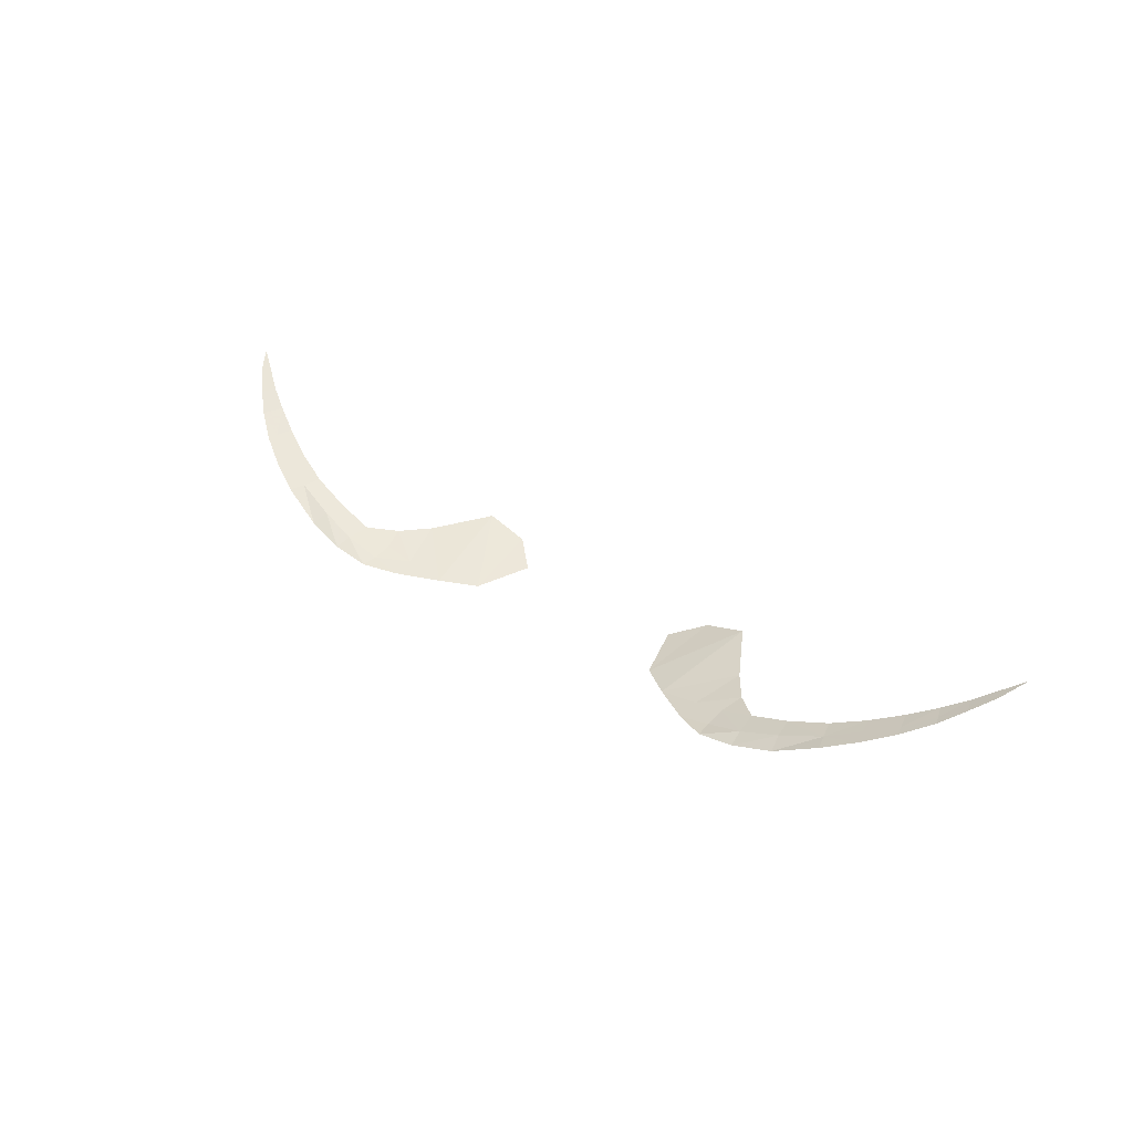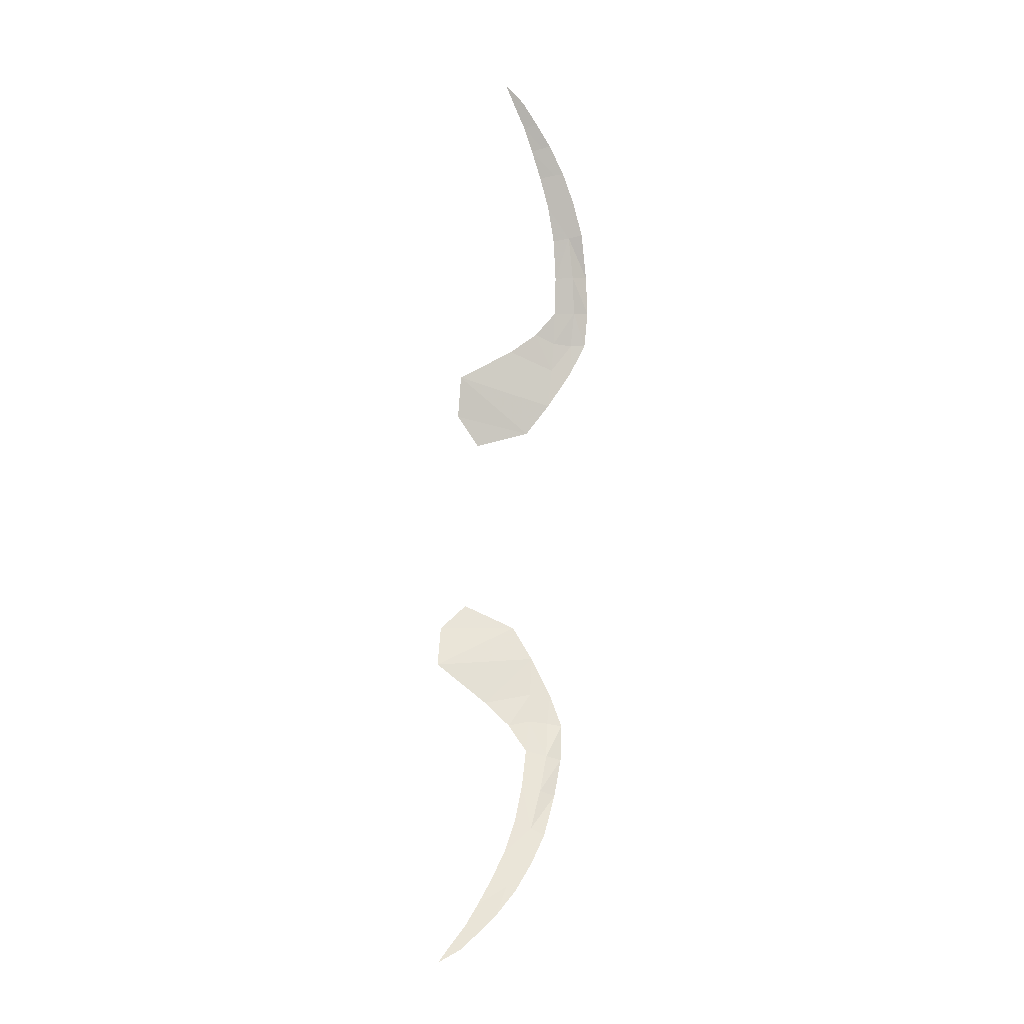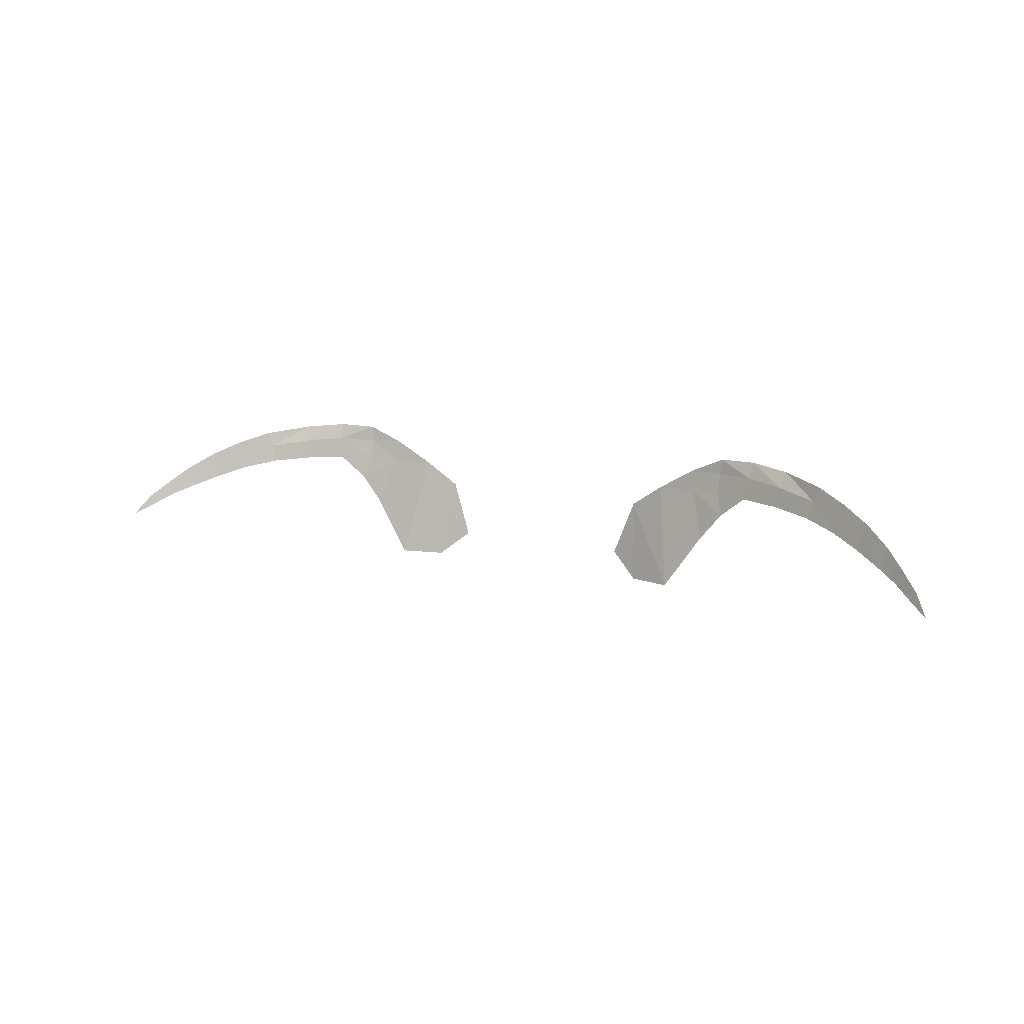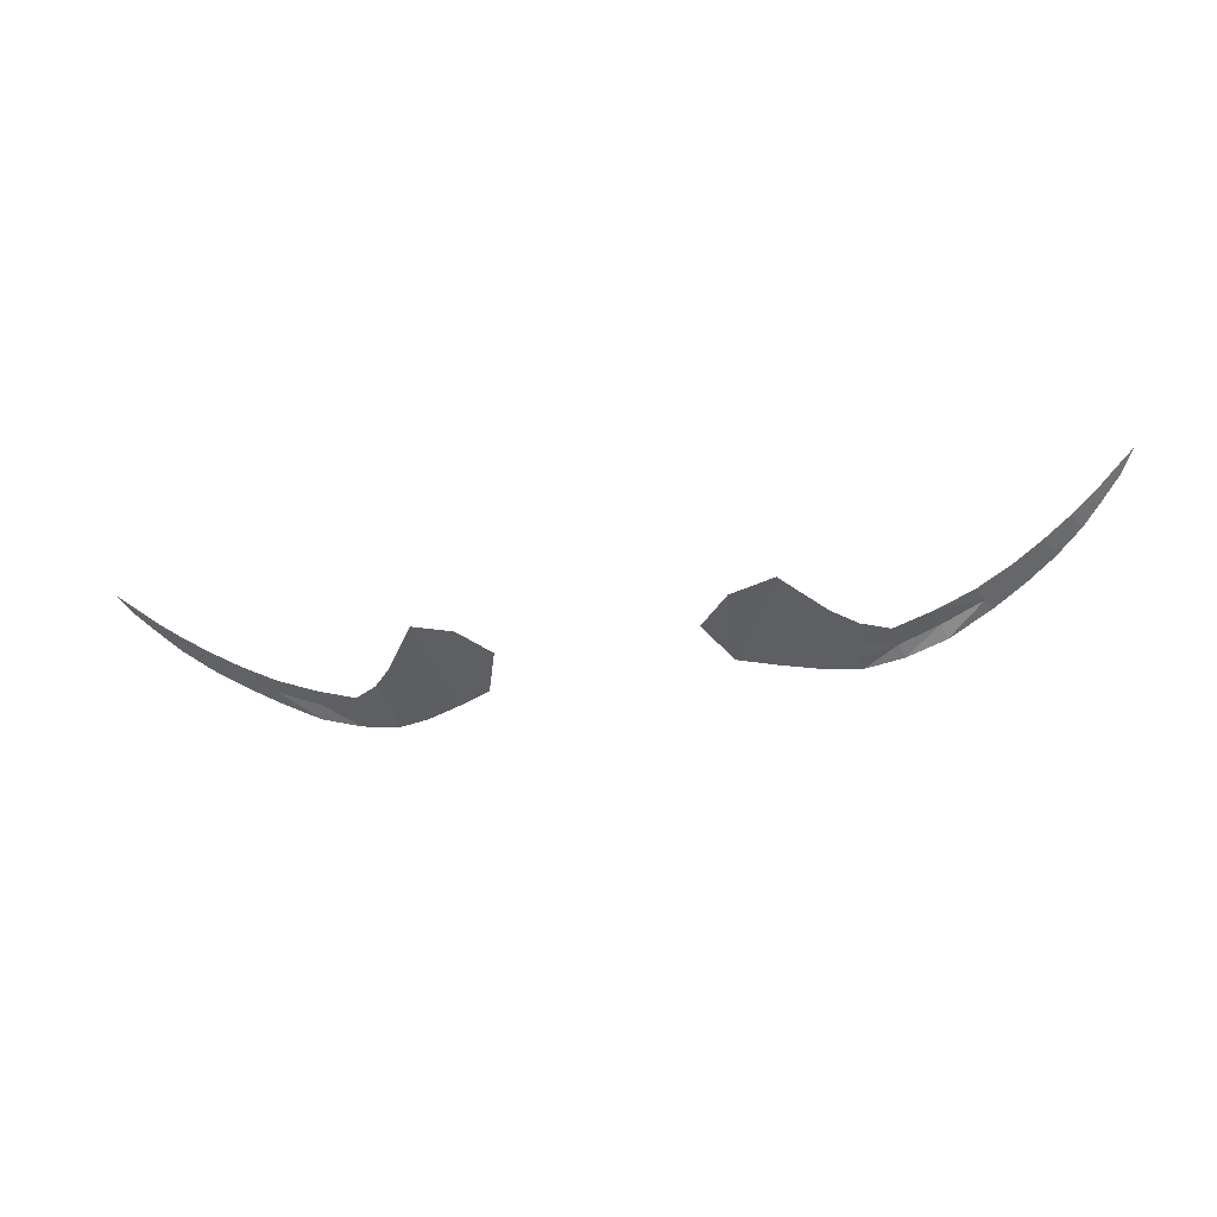
<metadata>
{"format":"obj","ext":"obj","renderer":"f3d","projection":"perspective","resolution":1024,"background":"white","views":[{"elev":32.1,"azim":-138.7,"up":"+Z"},{"elev":73.5,"azim":93.9,"up":"+Z"},{"elev":11.7,"azim":30.1,"up":"+Y"},{"elev":-33.4,"azim":13.8,"up":"+Z"}]}
</metadata>
<code>
o source0IOC
v 2.495 151.3 -8.386
v 1.959 151 -8.426
v 2.496 151.2 -8.364
v 1.959 151 -8.426
v 2.502 151 -8.333
v 2.496 151.2 -8.364
v 2.931 151.5 -8.332
v 2.495 151.3 -8.386
v 2.909 151.3 -8.308
v 3.431 151.5 -8.242
v 2.931 151.5 -8.332
v 3.394 151.3 -8.169
v 3.961 151.5 -8.095
v 3.431 151.5 -8.242
v 3.912 151.3 -8.001
v 4.386 150.9 -7.774
v 4.837 150.8 -7.573
v 4.466 151.2 -7.8
v 4.54 151.4 -7.817
v 3.961 151.5 -8.095
v 4.466 151.2 -7.8
v 4.837 150.8 -7.573
v 5.231 150.7 -7.383
v 4.893 151 -7.597
v 5.231 150.7 -7.383
v 5.576 150.5 -7.199
v 5.305 150.9 -7.405
v 5.576 150.5 -7.199
v 5.864 150.4 -7.03
v 5.643 150.7 -7.212
v 5.864 150.4 -7.03
v 6.116 150.2 -6.864
v 5.907 150.5 -7.037
v 6.116 150.2 -6.864
v 6.376 150.1 -6.695
v 6.157 150.3 -6.862
v 6.376 150.1 -6.695
v 6.191 150.4 -6.859
v 6.157 150.3 -6.862
v 6.116 150.2 -6.864
v 6.157 150.3 -6.862
v 5.907 150.5 -7.037
v 5.864 150.4 -7.03
v 5.907 150.5 -7.037
v 5.643 150.7 -7.212
v 5.576 150.5 -7.199
v 5.643 150.7 -7.212
v 5.305 150.9 -7.405
v 5.231 150.7 -7.383
v 5.305 150.9 -7.405
v 4.893 151 -7.597
v 4.837 150.8 -7.573
v 4.893 151 -7.597
v 4.466 151.2 -7.8
v 4.466 151.2 -7.8
v 3.961 151.5 -8.095
v 3.912 151.3 -8.001
v 3.912 151.3 -8.001
v 3.431 151.5 -8.242
v 3.394 151.3 -8.169
v 2.931 151.5 -8.332
v 2.909 151.3 -8.308
v 3.394 151.3 -8.169
v 2.909 151.3 -8.308
v 2.495 151.3 -8.386
v 2.496 151.2 -8.364
v 1.959 151 -8.426
v 1.509 150.7 -8.47
v 2.201 149.7 -8.083
v 2.201 149.7 -8.083
v 1.509 150.7 -8.47
v 1.633 149.7 -8.245
v 1.509 150.7 -8.47
v 1.241 150 -8.405
v 1.633 149.7 -8.245
v 2.908 151 -8.249
v 2.998 150.8 -8.162
v 3.349 151 -8.121
v 2.696 150.4 -8.161
v 2.502 151 -8.333
v 1.959 151 -8.426
v 2.201 149.7 -8.083
v 2.696 150.4 -8.161
v 1.959 151 -8.426
v 2.502 151 -8.333
v 2.696 150.4 -8.161
v 2.998 150.8 -8.162
v 2.908 151 -8.249
v 2.502 151 -8.333
v 2.998 150.8 -8.162
v 3.394 151.3 -8.169
v 2.909 151.3 -8.308
v 2.908 151 -8.249
v 3.349 151 -8.121
v 3.394 151.3 -8.169
v 2.908 151 -8.249
v 2.909 151.3 -8.308
v 2.496 151.2 -8.364
v 2.502 151 -8.333
v 2.908 151 -8.249
v 2.909 151.3 -8.308
v 2.502 151 -8.333
v 3.912 151.3 -8.001
v 3.394 151.3 -8.169
v 3.349 151 -8.121
v 3.855 151 -7.964
v 3.912 151.3 -8.001
v 3.349 151 -8.121
v 4.466 151.2 -7.8
v 3.912 151.3 -8.001
v 3.855 151 -7.964
v 4.386 150.9 -7.774
v 4.466 151.2 -7.8
v 3.855 151 -7.964
v 4.466 151.2 -7.8
v 4.893 151 -7.597
v 4.96 151.2 -7.615
v 4.54 151.4 -7.817
v 4.466 151.2 -7.8
v 4.96 151.2 -7.615
v 4.893 151 -7.597
v 5.305 150.9 -7.405
v 5.348 151 -7.418
v 4.96 151.2 -7.615
v 4.893 151 -7.597
v 5.348 151 -7.418
v 5.305 150.9 -7.405
v 5.643 150.7 -7.212
v 5.692 150.8 -7.219
v 5.348 151 -7.418
v 5.305 150.9 -7.405
v 5.692 150.8 -7.219
v 5.643 150.7 -7.212
v 5.907 150.5 -7.037
v 5.942 150.6 -7.042
v 5.692 150.8 -7.219
v 5.643 150.7 -7.212
v 5.942 150.6 -7.042
v 5.907 150.5 -7.037
v 6.157 150.3 -6.862
v 6.191 150.4 -6.859
v 5.942 150.6 -7.042
v 5.907 150.5 -7.037
v 6.191 150.4 -6.859
v -2.496 151.2 -8.364
v -1.959 151 -8.426
v -2.495 151.3 -8.386
v -2.496 151.2 -8.364
v -2.502 151 -8.333
v -1.959 151 -8.426
v -2.909 151.3 -8.308
v -2.495 151.3 -8.386
v -2.931 151.5 -8.332
v -3.394 151.3 -8.169
v -2.931 151.5 -8.332
v -3.431 151.5 -8.242
v -3.912 151.3 -8.001
v -3.431 151.5 -8.242
v -3.961 151.5 -8.095
v -4.466 151.2 -7.8
v -4.837 150.8 -7.573
v -4.386 150.9 -7.774
v -4.466 151.2 -7.8
v -3.961 151.5 -8.095
v -4.54 151.4 -7.817
v -4.893 151 -7.597
v -5.231 150.7 -7.383
v -4.837 150.8 -7.573
v -5.305 150.9 -7.405
v -5.576 150.5 -7.199
v -5.231 150.7 -7.383
v -5.643 150.7 -7.212
v -5.864 150.4 -7.03
v -5.576 150.5 -7.199
v -5.907 150.5 -7.037
v -6.116 150.2 -6.864
v -5.864 150.4 -7.03
v -6.157 150.3 -6.862
v -6.376 150.1 -6.695
v -6.116 150.2 -6.864
v -6.157 150.3 -6.862
v -6.191 150.4 -6.859
v -6.376 150.1 -6.695
v -5.907 150.5 -7.037
v -6.157 150.3 -6.862
v -6.116 150.2 -6.864
v -5.643 150.7 -7.212
v -5.907 150.5 -7.037
v -5.864 150.4 -7.03
v -5.305 150.9 -7.405
v -5.643 150.7 -7.212
v -5.576 150.5 -7.199
v -4.893 151 -7.597
v -5.305 150.9 -7.405
v -5.231 150.7 -7.383
v -4.466 151.2 -7.8
v -4.893 151 -7.597
v -4.837 150.8 -7.573
v -3.912 151.3 -8.001
v -3.961 151.5 -8.095
v -4.466 151.2 -7.8
v -3.394 151.3 -8.169
v -3.431 151.5 -8.242
v -3.912 151.3 -8.001
v -3.394 151.3 -8.169
v -2.909 151.3 -8.308
v -2.931 151.5 -8.332
v -2.496 151.2 -8.364
v -2.495 151.3 -8.386
v -2.909 151.3 -8.308
v -2.201 149.7 -8.083
v -1.509 150.7 -8.47
v -1.959 151 -8.426
v -1.633 149.7 -8.245
v -1.509 150.7 -8.47
v -2.201 149.7 -8.083
v -1.633 149.7 -8.245
v -1.241 150 -8.405
v -1.509 150.7 -8.47
v -3.349 151 -8.121
v -2.998 150.8 -8.162
v -2.908 151 -8.249
v -1.959 151 -8.426
v -2.502 151 -8.333
v -2.696 150.4 -8.161
v -1.959 151 -8.426
v -2.696 150.4 -8.161
v -2.201 149.7 -8.083
v -2.998 150.8 -8.162
v -2.696 150.4 -8.161
v -2.502 151 -8.333
v -2.998 150.8 -8.162
v -2.502 151 -8.333
v -2.908 151 -8.249
v -2.908 151 -8.249
v -2.909 151.3 -8.308
v -3.394 151.3 -8.169
v -2.908 151 -8.249
v -3.394 151.3 -8.169
v -3.349 151 -8.121
v -2.502 151 -8.333
v -2.496 151.2 -8.364
v -2.909 151.3 -8.308
v -2.502 151 -8.333
v -2.909 151.3 -8.308
v -2.908 151 -8.249
v -3.349 151 -8.121
v -3.394 151.3 -8.169
v -3.912 151.3 -8.001
v -3.349 151 -8.121
v -3.912 151.3 -8.001
v -3.855 151 -7.964
v -3.855 151 -7.964
v -3.912 151.3 -8.001
v -4.466 151.2 -7.8
v -3.855 151 -7.964
v -4.466 151.2 -7.8
v -4.386 150.9 -7.774
v -4.96 151.2 -7.615
v -4.893 151 -7.597
v -4.466 151.2 -7.8
v -4.96 151.2 -7.615
v -4.466 151.2 -7.8
v -4.54 151.4 -7.817
v -5.348 151 -7.418
v -5.305 150.9 -7.405
v -4.893 151 -7.597
v -5.348 151 -7.418
v -4.893 151 -7.597
v -4.96 151.2 -7.615
v -5.692 150.8 -7.219
v -5.643 150.7 -7.212
v -5.305 150.9 -7.405
v -5.692 150.8 -7.219
v -5.305 150.9 -7.405
v -5.348 151 -7.418
v -5.942 150.6 -7.042
v -5.907 150.5 -7.037
v -5.643 150.7 -7.212
v -5.942 150.6 -7.042
v -5.643 150.7 -7.212
v -5.692 150.8 -7.219
v -6.191 150.4 -6.859
v -6.157 150.3 -6.862
v -5.907 150.5 -7.037
v -6.191 150.4 -6.859
v -5.907 150.5 -7.037
v -5.942 150.6 -7.042
g source0IOC
f 1 2 3
f 4 5 6
f 7 8 9
f 10 11 12
f 13 14 15
f 16 17 18
f 19 20 21
f 22 23 24
f 25 26 27
f 28 29 30
f 31 32 33
f 34 35 36
f 37 38 39
f 40 41 42
f 43 44 45
f 46 47 48
f 49 50 51
f 52 53 54
f 55 56 57
f 58 59 60
f 61 62 63
f 64 65 66
f 67 68 69
f 70 71 72
f 73 74 75
f 76 77 78
f 79 80 81
f 82 83 84
f 85 86 87
f 88 89 90
f 91 92 93
f 94 95 96
f 97 98 99
f 100 101 102
f 103 104 105
f 106 107 108
f 109 110 111
f 112 113 114
f 115 116 117
f 118 119 120
f 121 122 123
f 124 125 126
f 127 128 129
f 130 131 132
f 133 134 135
f 136 137 138
f 139 140 141
f 142 143 144
f 145 146 147
f 148 149 150
f 151 152 153
f 154 155 156
f 157 158 159
f 160 161 162
f 163 164 165
f 166 167 168
f 169 170 171
f 172 173 174
f 175 176 177
f 178 179 180
f 181 182 183
f 184 185 186
f 187 188 189
f 190 191 192
f 193 194 195
f 196 197 198
f 199 200 201
f 202 203 204
f 205 206 207
f 208 209 210
f 211 212 213
f 214 215 216
f 217 218 219
f 220 221 222
f 223 224 225
f 226 227 228
f 229 230 231
f 232 233 234
f 235 236 237
f 238 239 240
f 241 242 243
f 244 245 246
f 247 248 249
f 250 251 252
f 253 254 255
f 256 257 258
f 259 260 261
f 262 263 264
f 265 266 267
f 268 269 270
f 271 272 273
f 274 275 276
f 277 278 279
f 280 281 282
f 283 284 285
f 286 287 288

</code>
